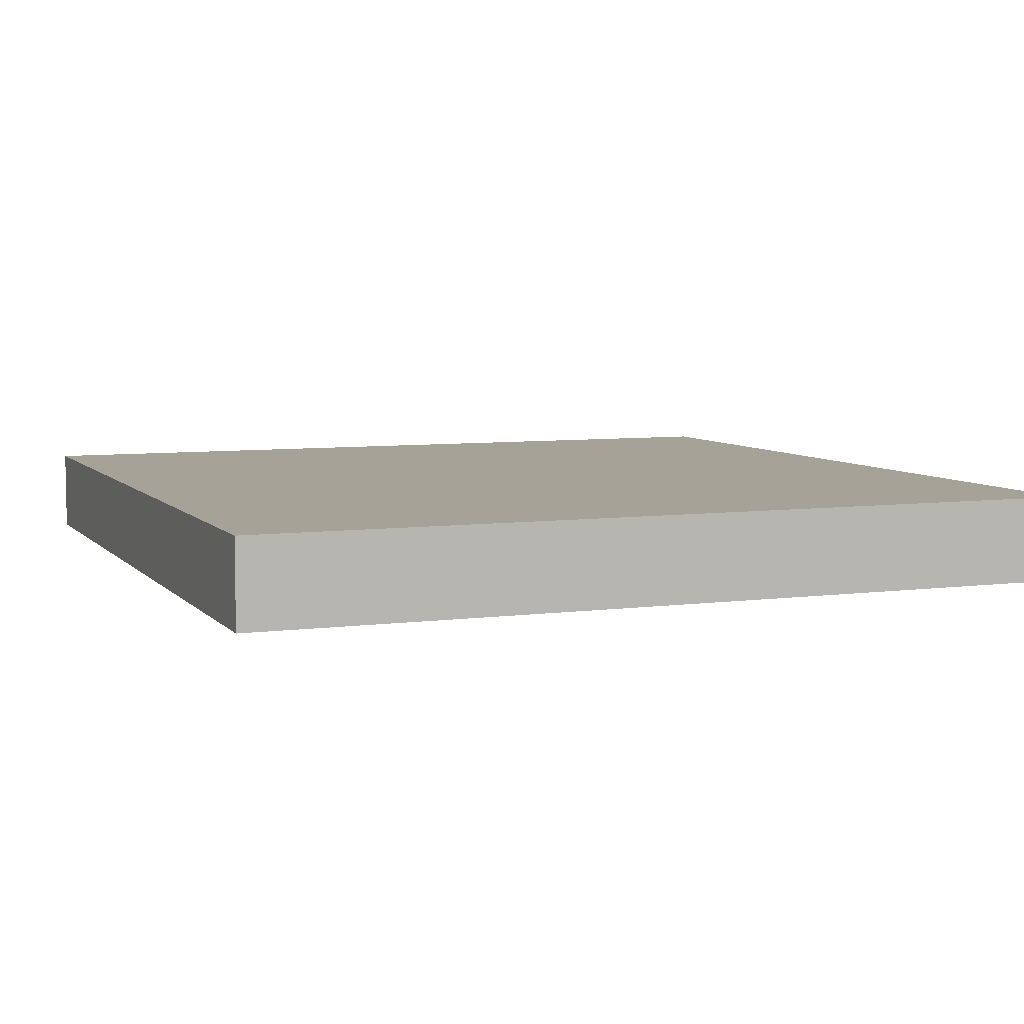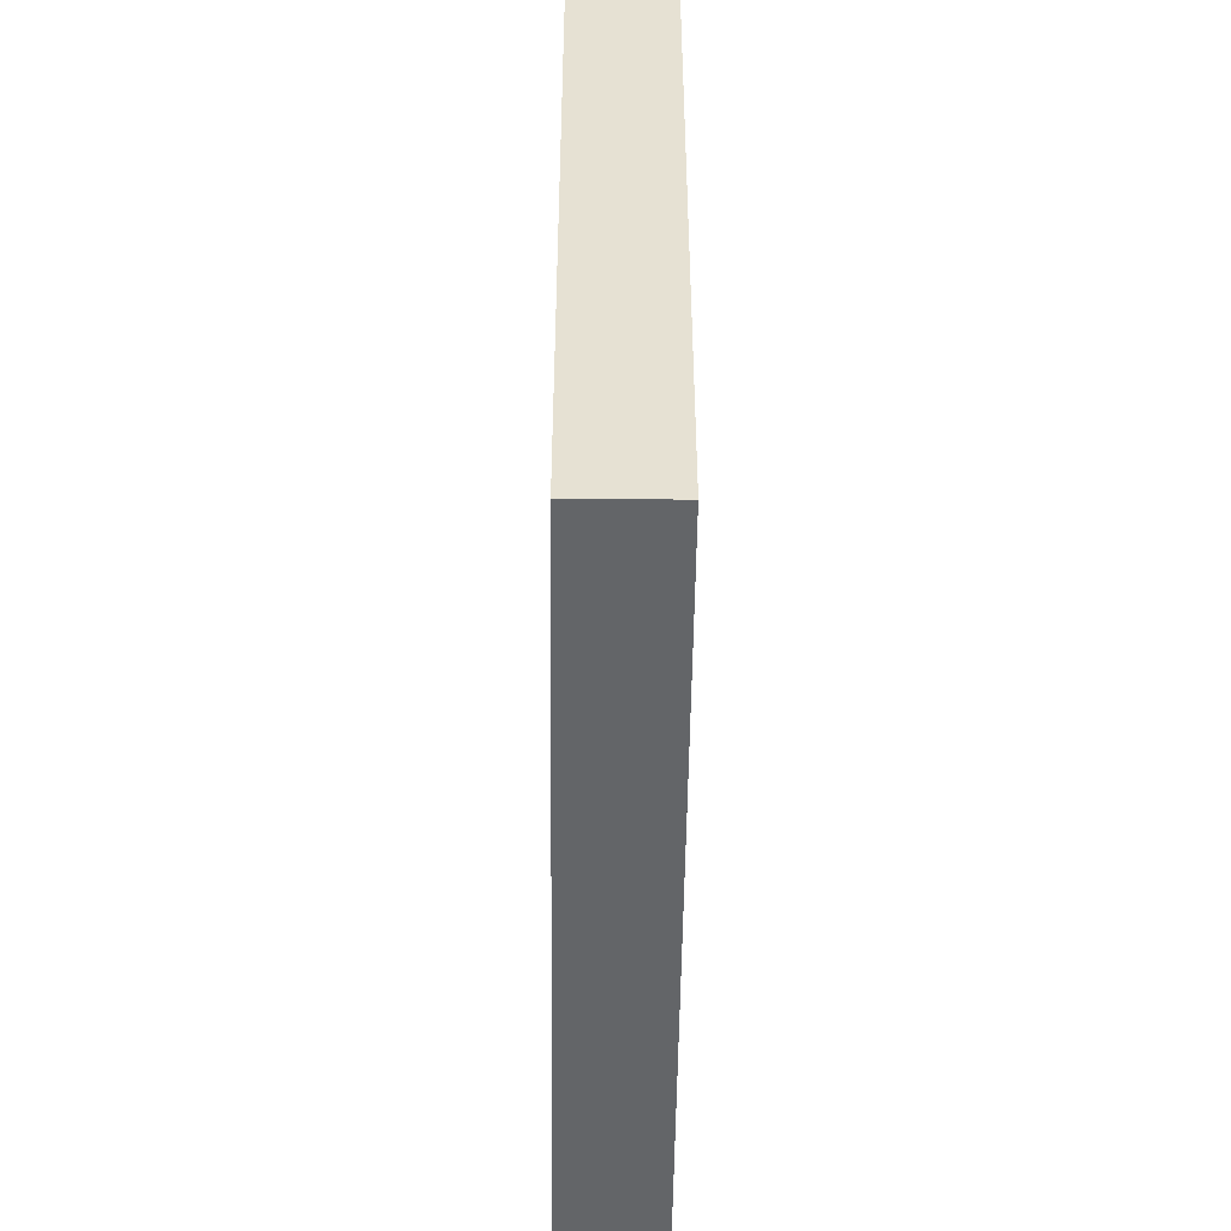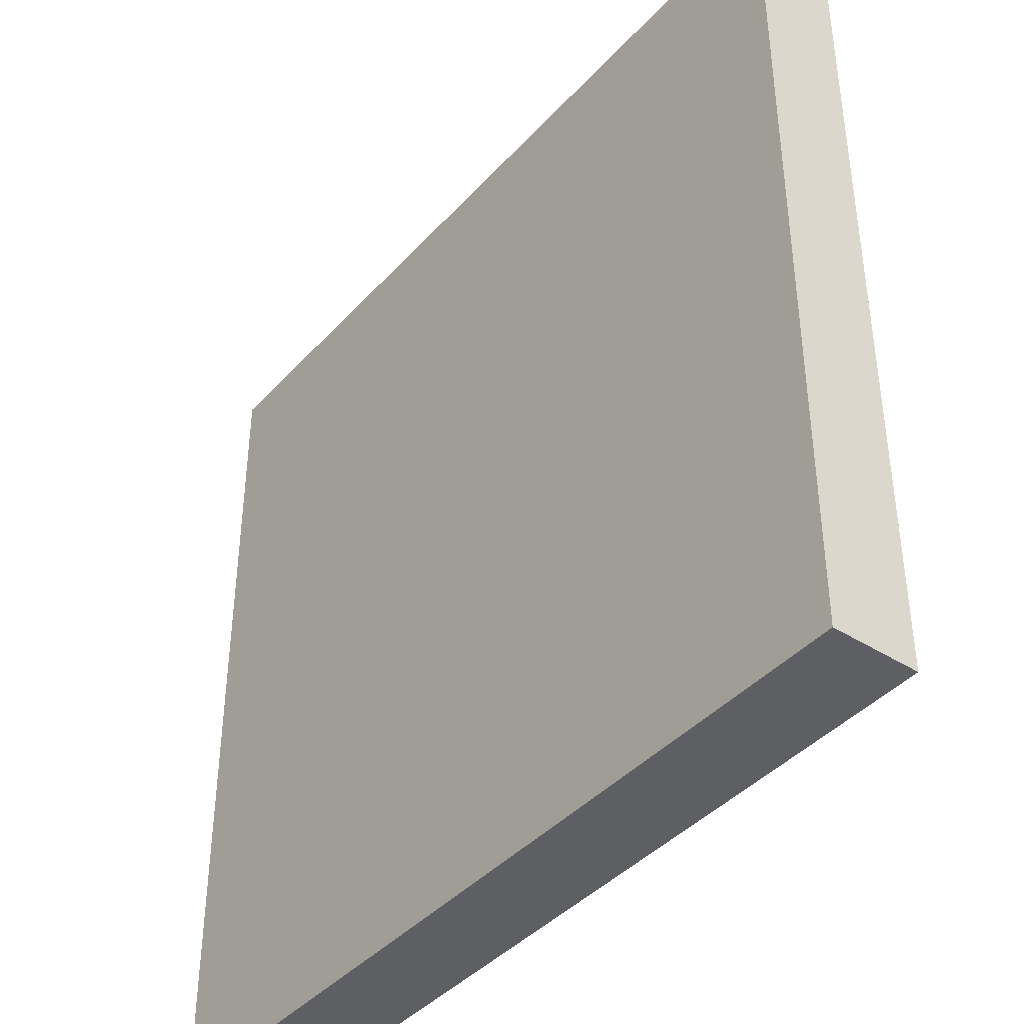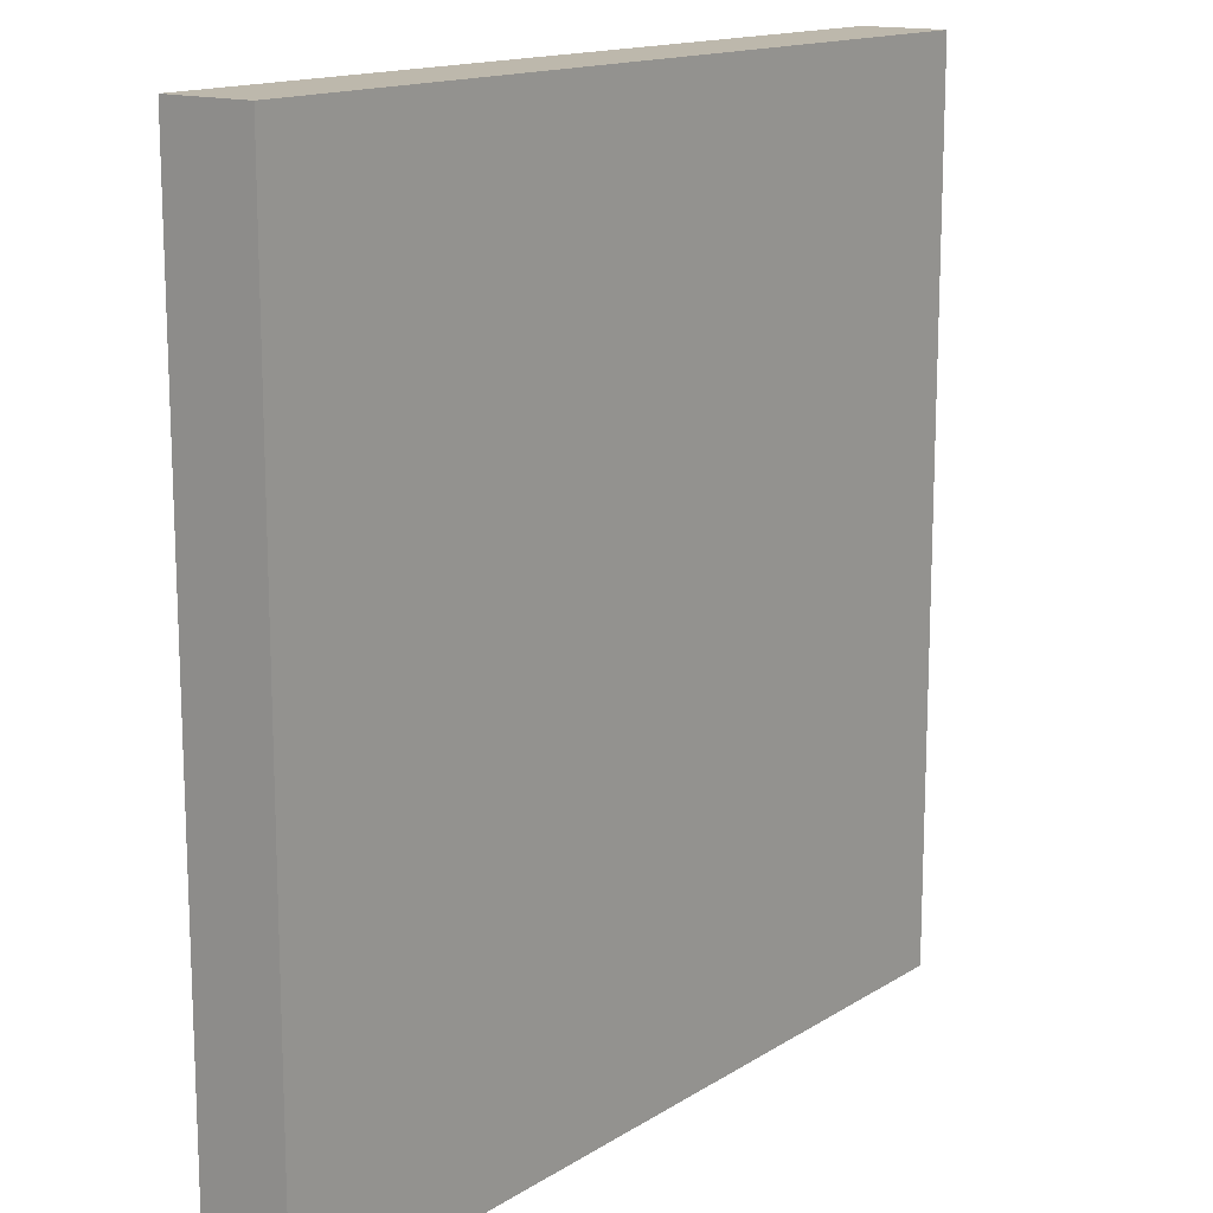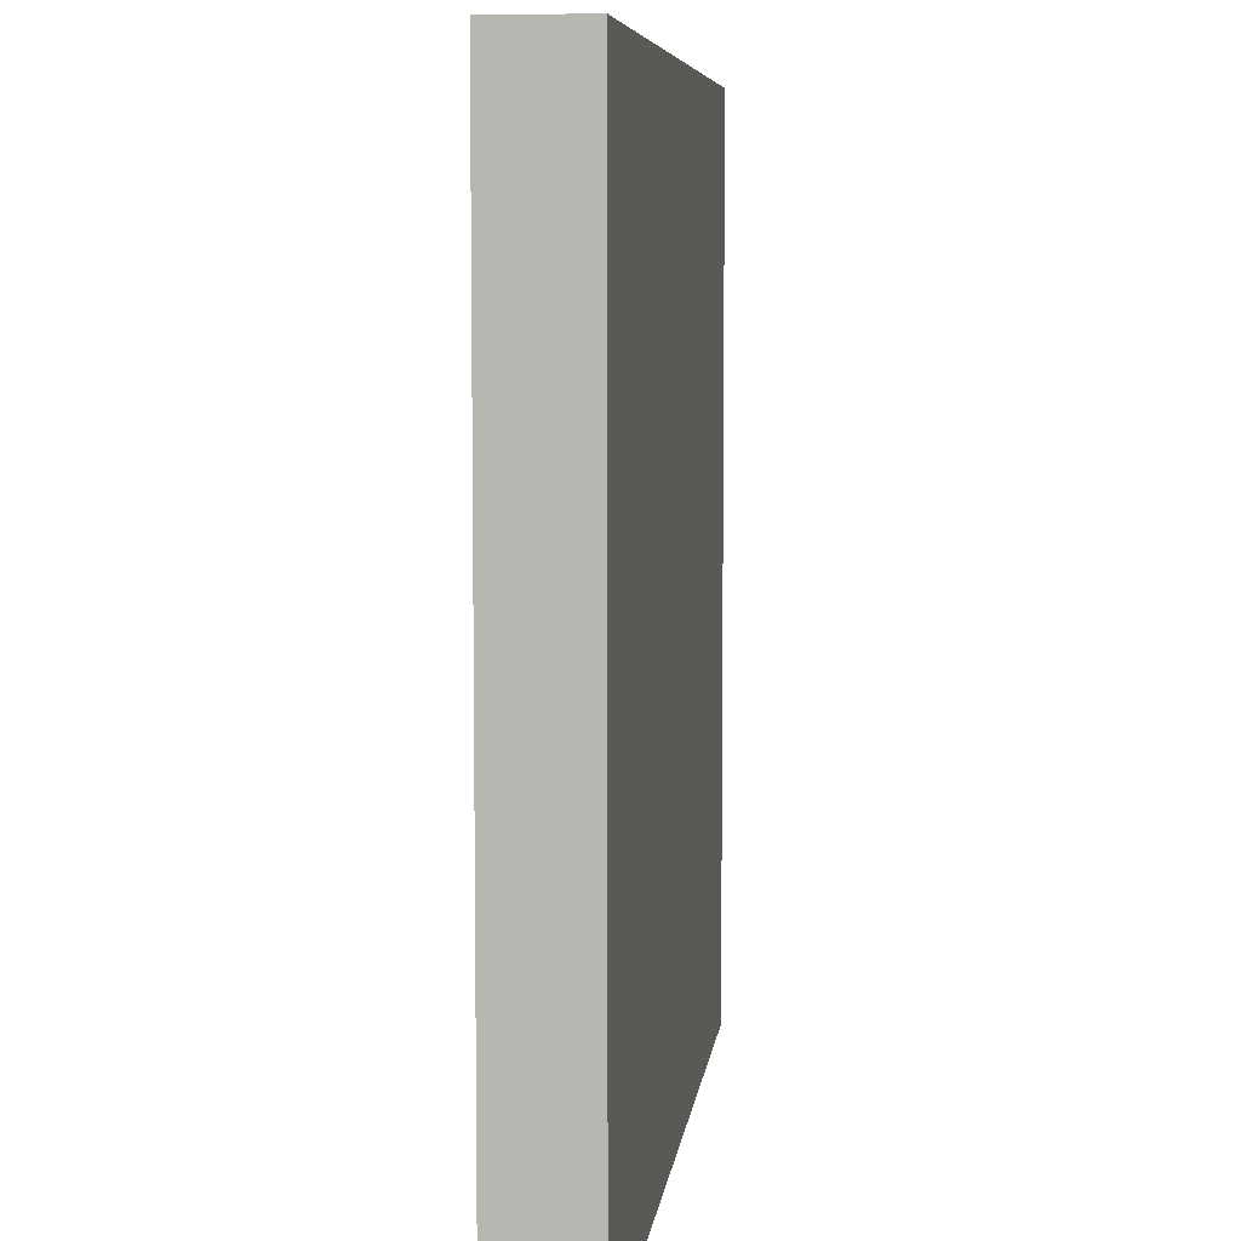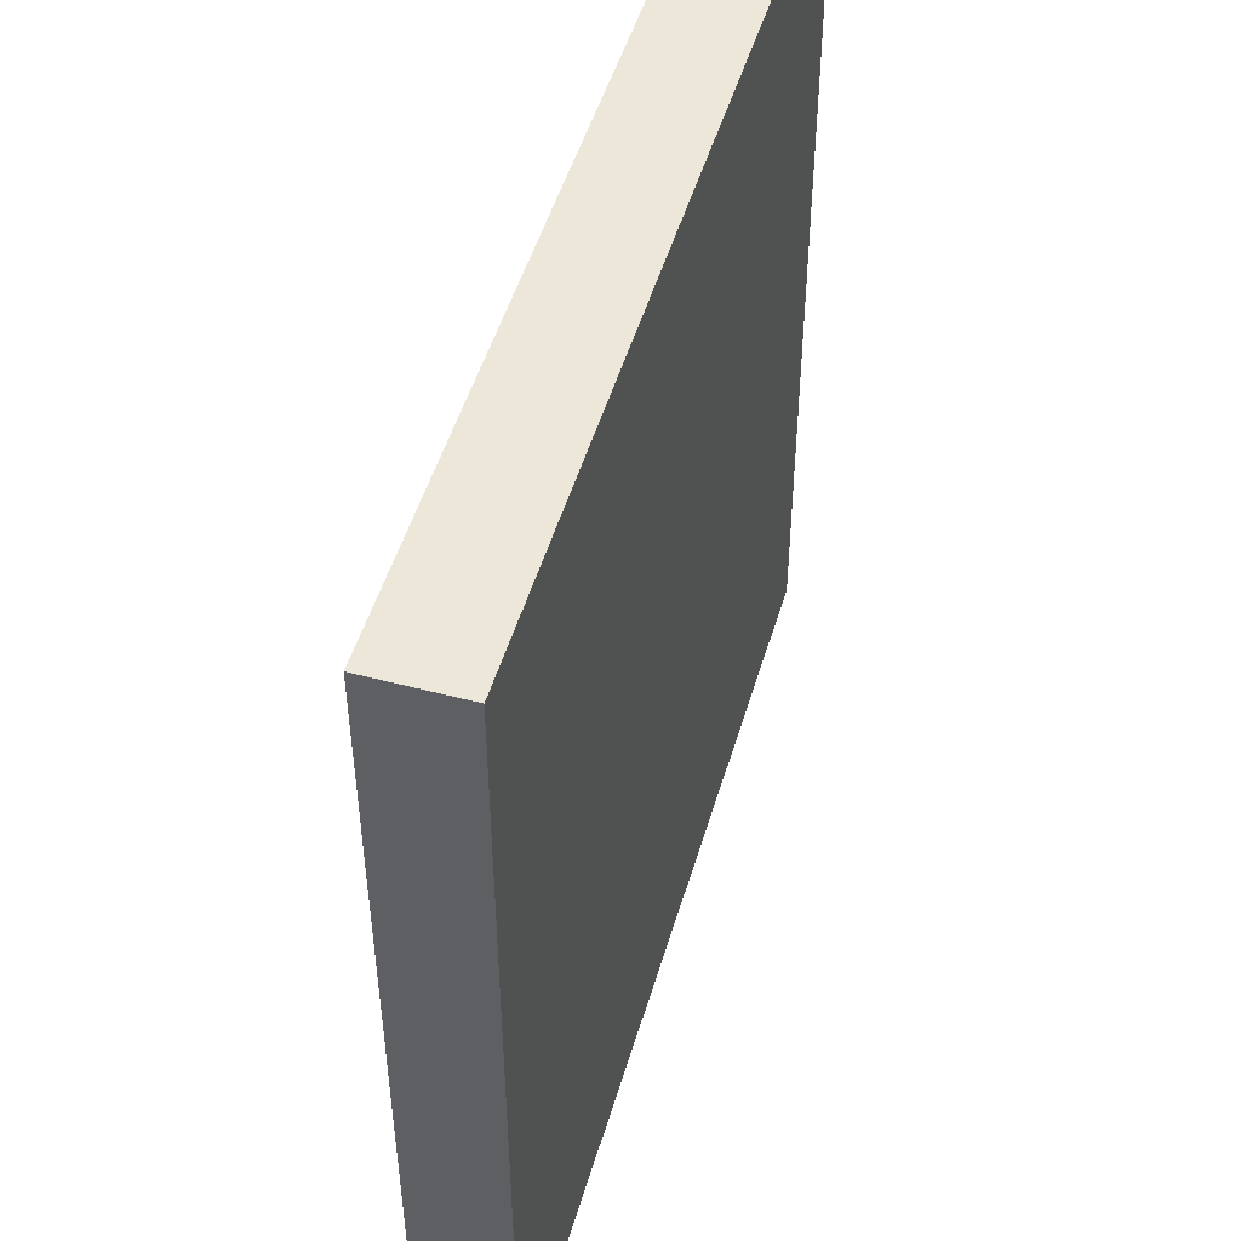
<metadata>
{"format":"obj","ext":"obj","renderer":"f3d","projection":"perspective","resolution":1024,"background":"white","views":[{"elev":6.5,"azim":-111.7,"up":"+Z"},{"elev":-51.4,"azim":89.3,"up":"+Y"},{"elev":-41.2,"azim":-127.9,"up":"+Y"},{"elev":14.7,"azim":127.0,"up":"+Y"},{"elev":6.9,"azim":-83.2,"up":"+Y"},{"elev":49.9,"azim":-73.8,"up":"+Y"}]}
</metadata>
<code>
o woodendoorbottomz+
v -0.5 0.5 0.5
v 0.5 0.5 0.5
v 0.5 0.5 0.4
v -0.5 0.5 0.4
v 0.5 -0.5 0.4
v 0.5 -0.5 0.5
v -0.5 -0.5 0.5
v -0.5 -0.5 0.4
f 1 2 3
f 4 3 5
f 3 2 6
f 2 1 7
f 8 7 1
f 4 1 3
f 5 3 6
f 6 2 7
f 4 8 1
f 5 6 7
f 8 5 7
f 5 8 4

</code>
